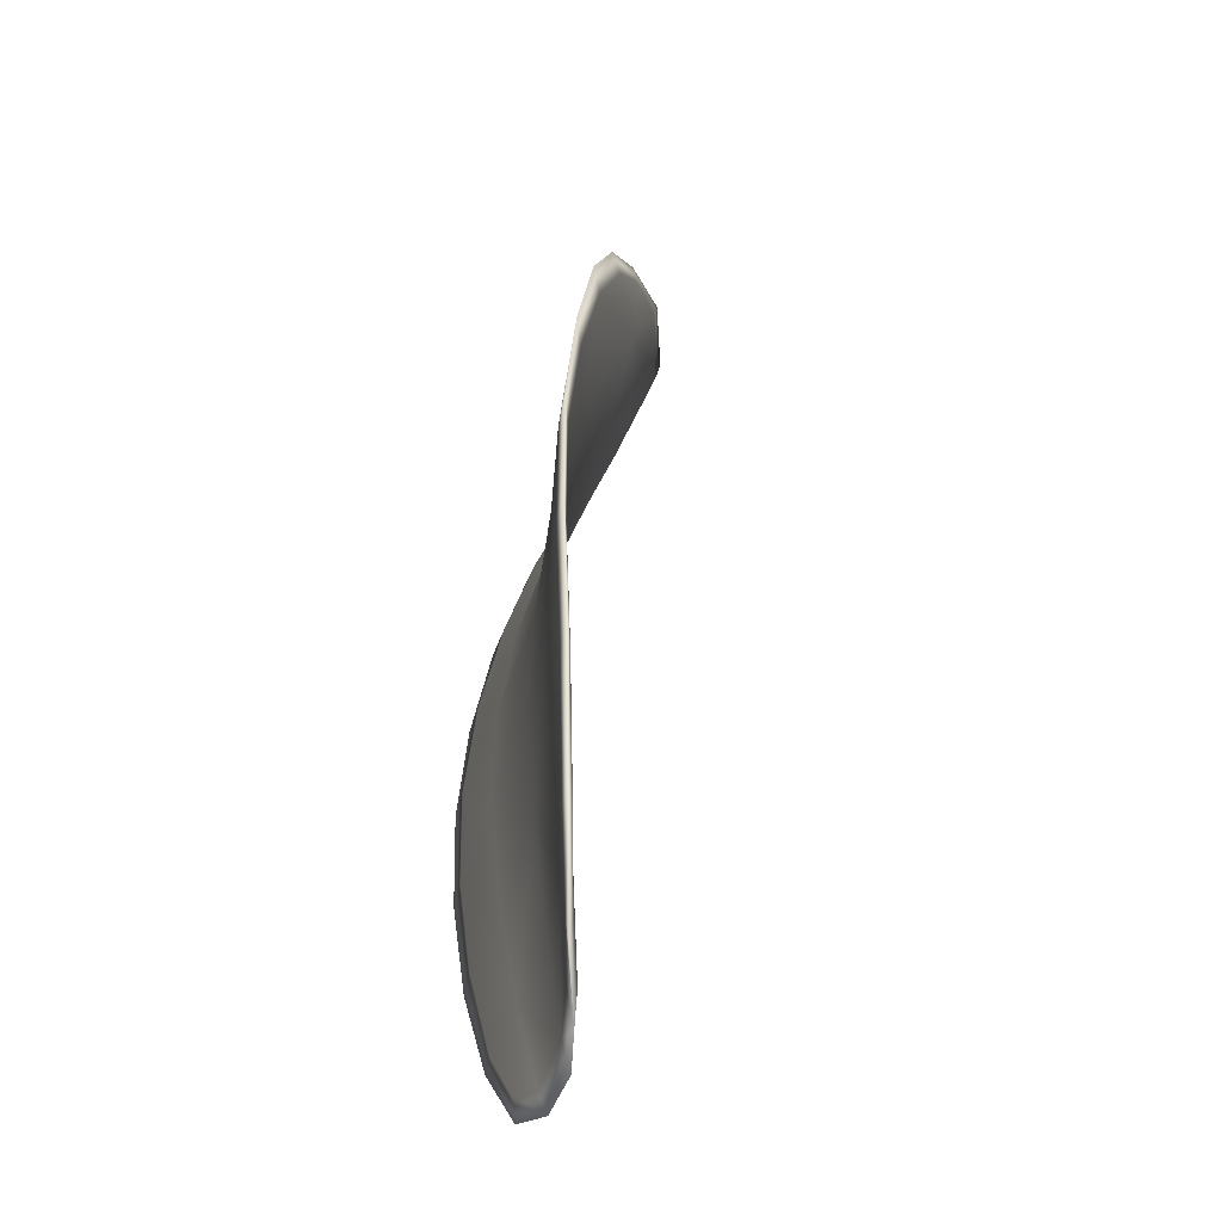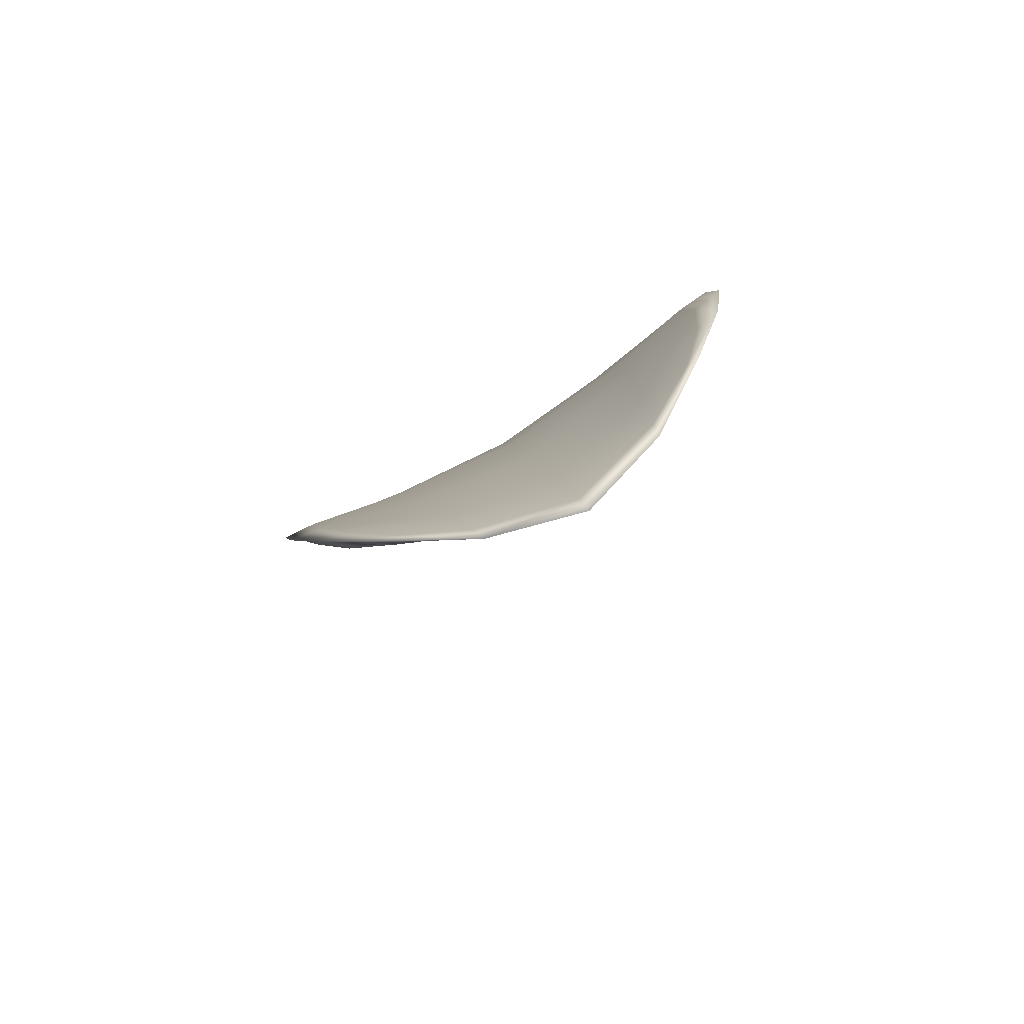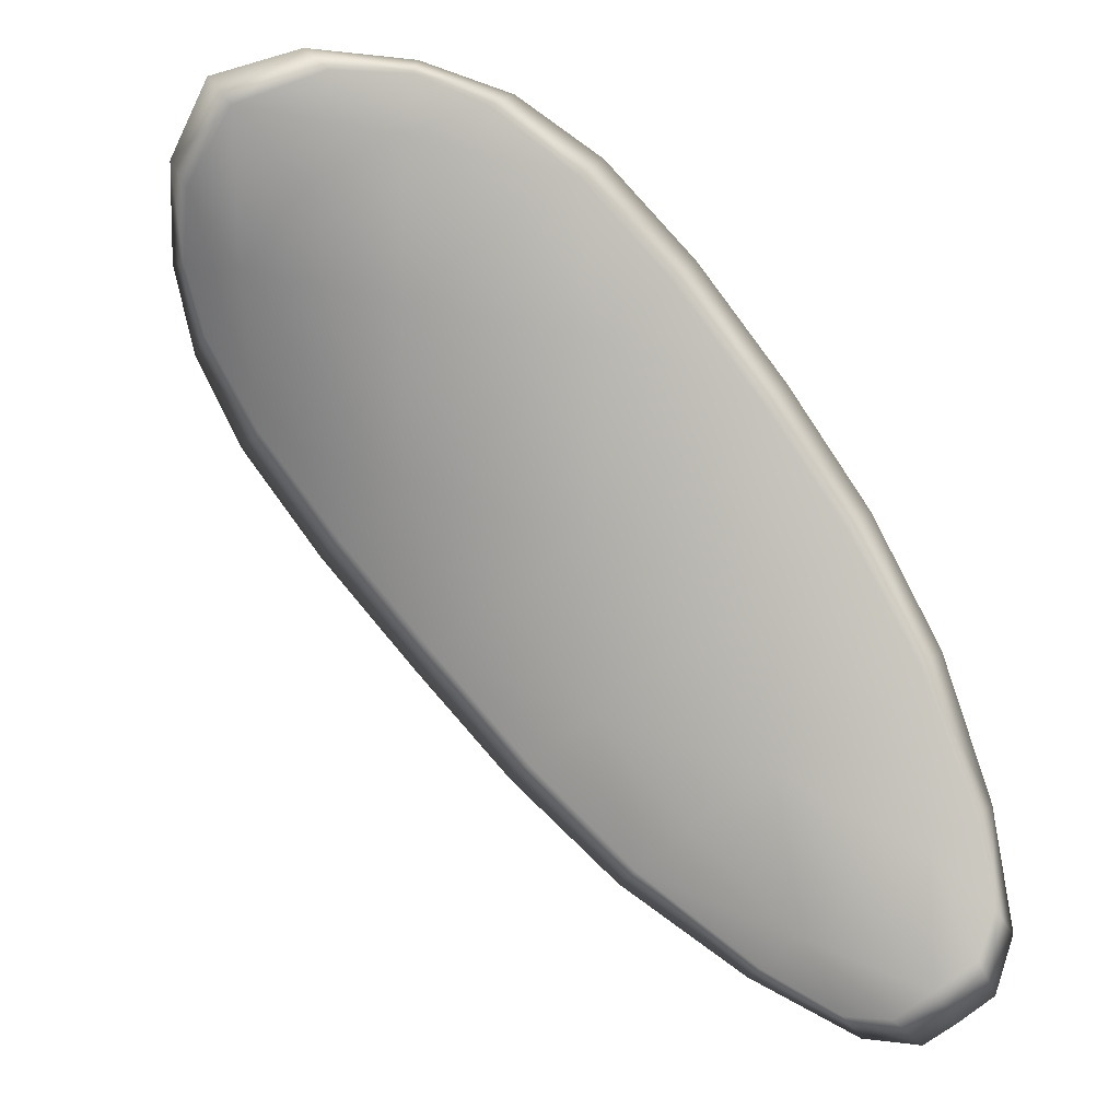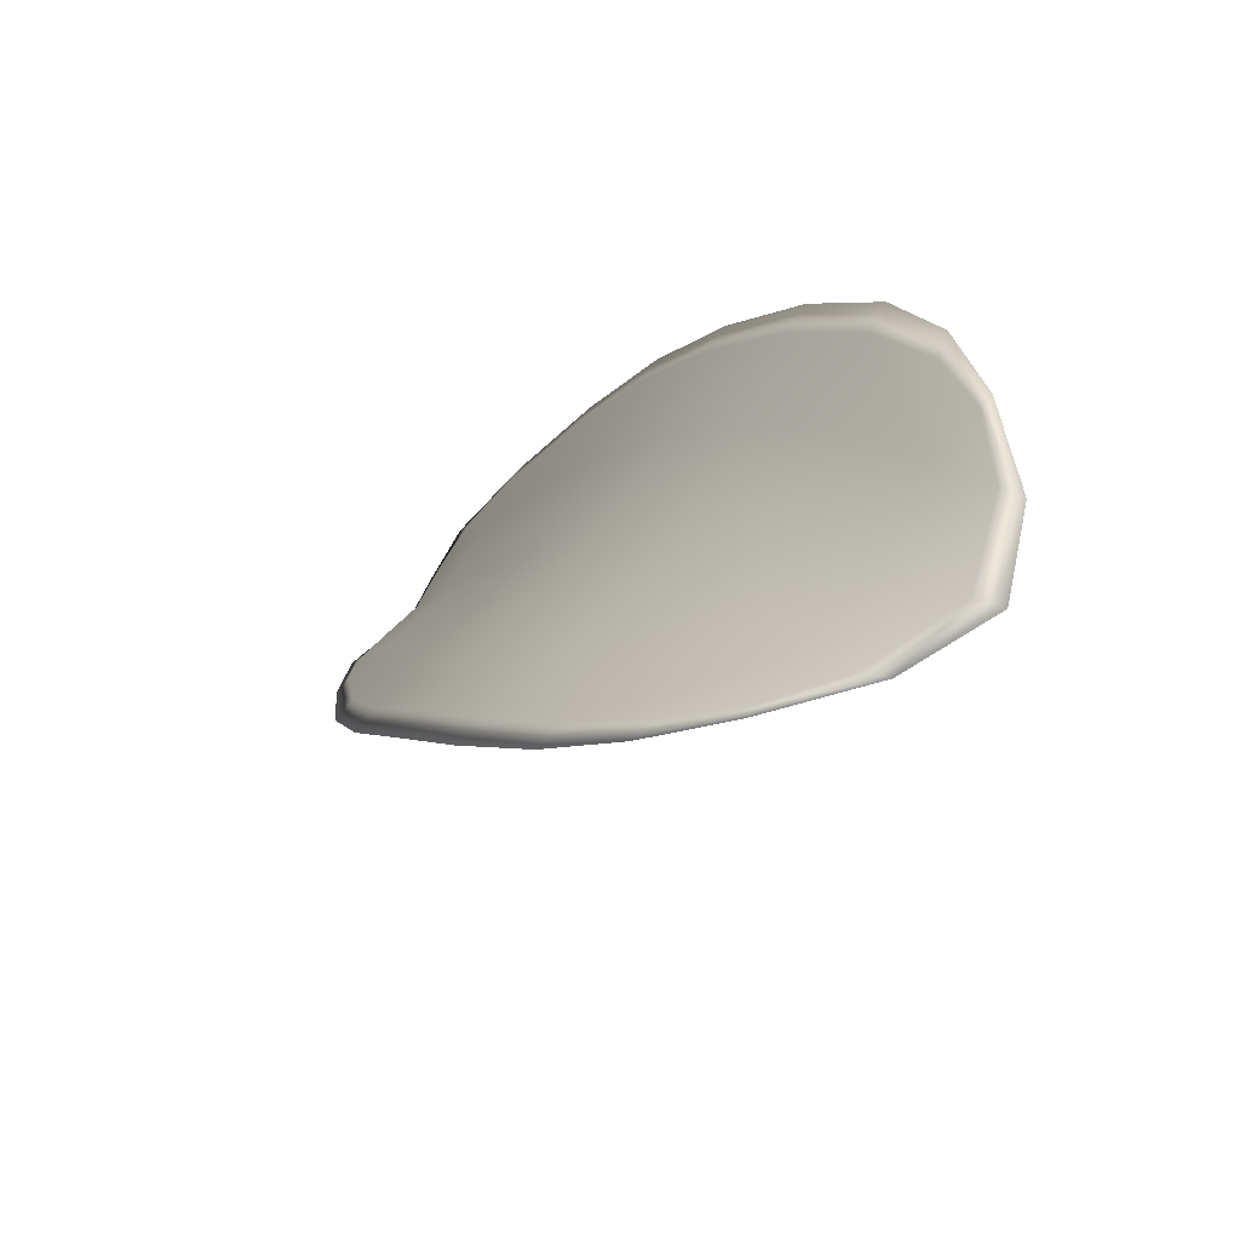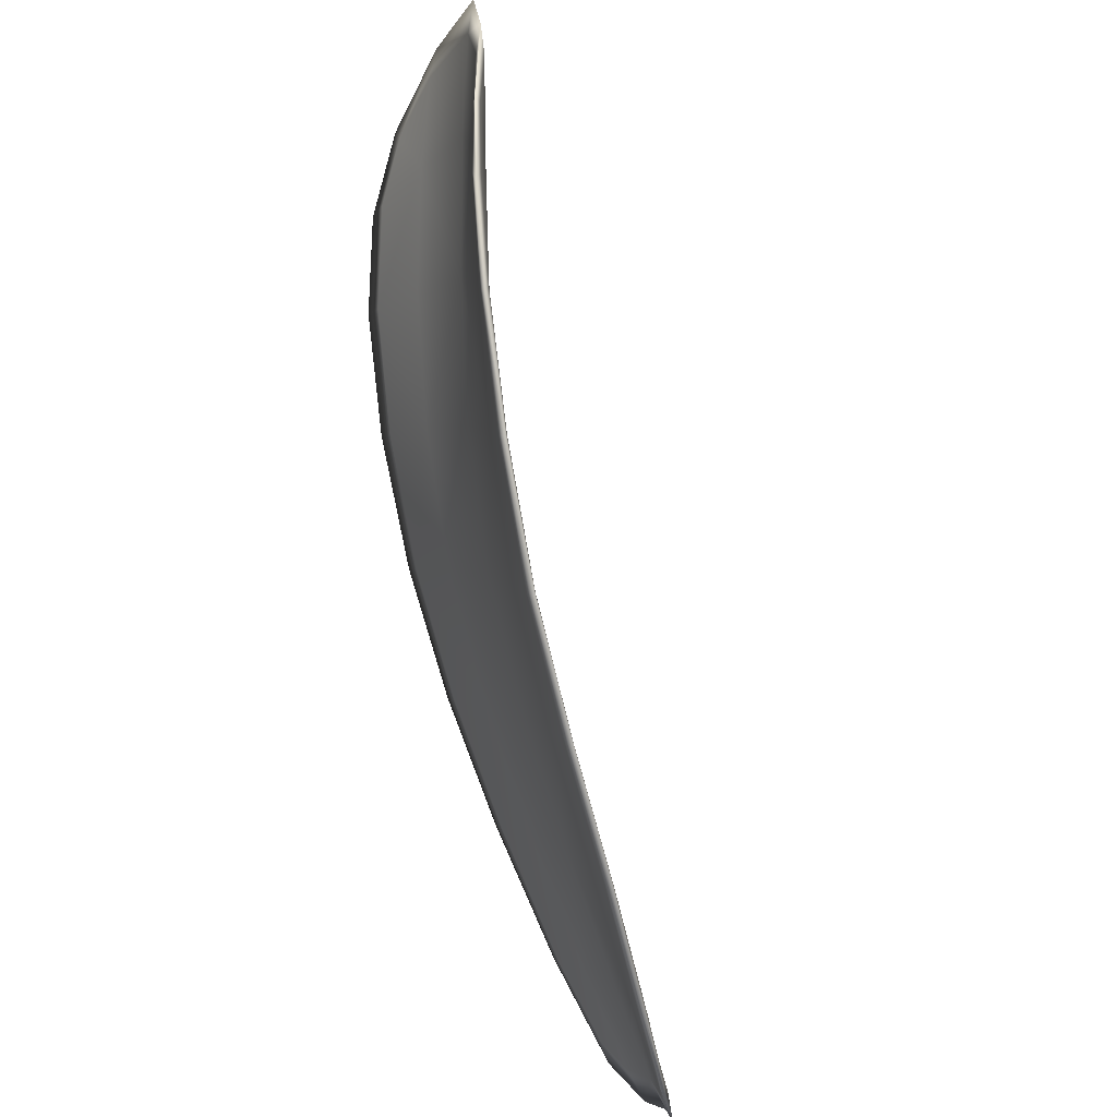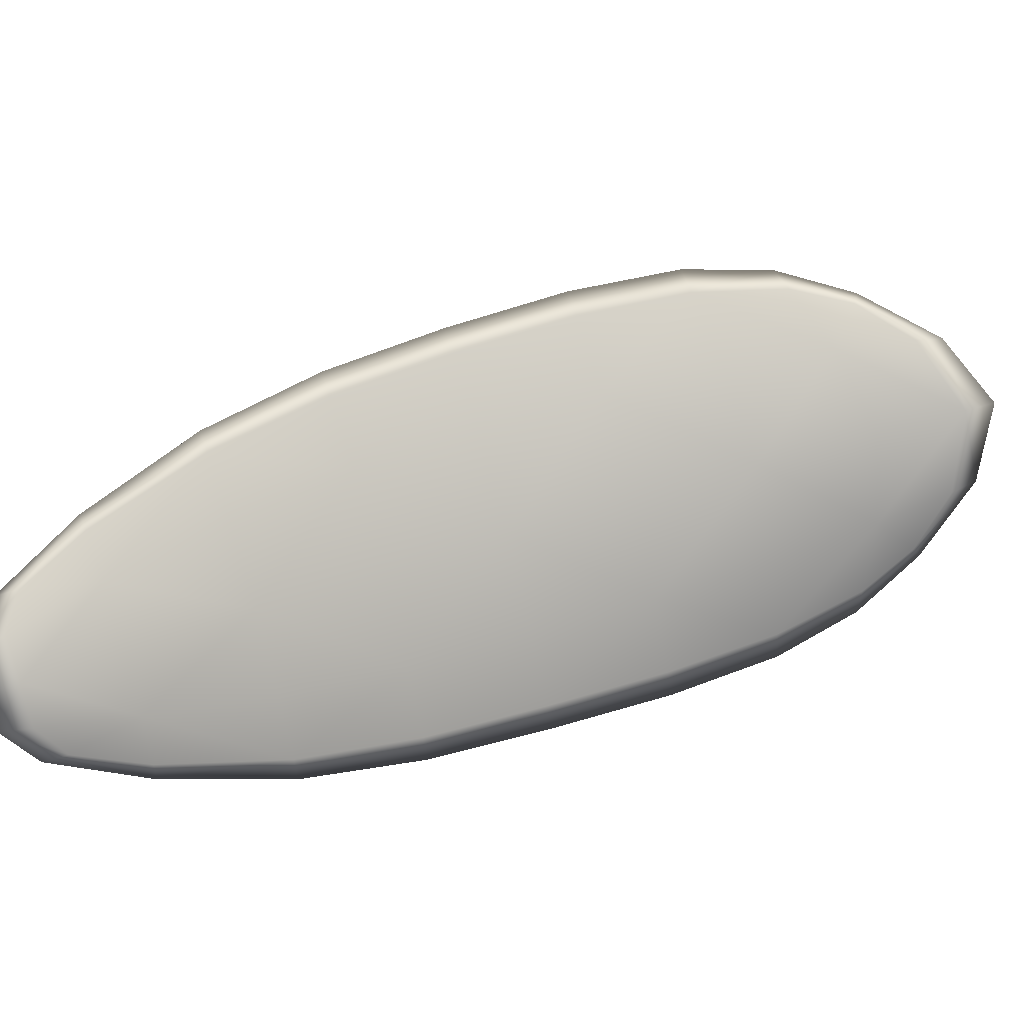
<metadata>
{"format":"obj","ext":"obj","renderer":"f3d","projection":"perspective","resolution":1024,"background":"white","views":[{"elev":15.1,"azim":-46.4,"up":"+Z"},{"elev":36.8,"azim":64.8,"up":"+Y"},{"elev":-33.2,"azim":119.5,"up":"+Y"},{"elev":41.9,"azim":36.2,"up":"+Y"},{"elev":78.8,"azim":-61.0,"up":"+Z"},{"elev":-9.5,"azim":32.5,"up":"+Z"}]}
</metadata>
<code>
v -2.348 0.7137 -1.097
v -2.348 0.7144 -1.099
v -2.35 0.7131 -1.099
v -2.351 0.7124 -1.097
v -2.351 0.7119 -1.095
v -2.349 0.7132 -1.095
v -2.348 0.7139 -1.096
v -2.347 0.7146 -1.097
v -2.346 0.7153 -1.098
v -2.348 0.7153 -1.101
v -2.349 0.7159 -1.102
v -2.351 0.7151 -1.103
v -2.35 0.7141 -1.101
v -2.346 0.7159 -1.1
v -2.348 0.7161 -1.101
v -2.357 0.7088 -1.104
v -2.357 0.7096 -1.106
v -2.359 0.7072 -1.106
v -2.359 0.7065 -1.105
v -2.359 0.7056 -1.103
v -2.357 0.7078 -1.102
v -2.355 0.7098 -1.101
v -2.355 0.7108 -1.103
v -2.355 0.7117 -1.105
v -2.357 0.707 -1.1
v -2.359 0.705 -1.101
v -2.36 0.7045 -1.1
v -2.358 0.7065 -1.098
v -2.356 0.7085 -1.097
v -2.355 0.709 -1.099
v -2.353 0.7108 -1.098
v -2.353 0.7115 -1.1
v -2.353 0.7103 -1.096
v -2.353 0.7126 -1.102
v -2.353 0.7136 -1.104
v -2.361 0.7041 -1.105
v -2.361 0.7047 -1.106
v -2.362 0.7031 -1.106
v -2.362 0.7023 -1.106
v -2.362 0.7018 -1.105
v -2.361 0.7034 -1.104
v -2.361 0.703 -1.103
v -2.363 0.7015 -1.104
v -2.362 0.7017 -1.103
v -2.361 0.7026 -1.101
v -2.348 0.7135 -1.097
v -2.348 0.7142 -1.099
v -2.346 0.7152 -1.098
v -2.347 0.7144 -1.097
v -2.348 0.7138 -1.096
v -2.349 0.713 -1.095
v -2.351 0.7118 -1.095
v -2.35 0.7122 -1.097
v -2.35 0.7129 -1.099
v -2.348 0.7151 -1.101
v -2.349 0.7158 -1.102
v -2.348 0.7161 -1.101
v -2.346 0.7158 -1.1
v -2.35 0.714 -1.102
v -2.351 0.7149 -1.103
v -2.357 0.7086 -1.104
v -2.357 0.7095 -1.106
v -2.355 0.7116 -1.105
v -2.355 0.7107 -1.103
v -2.355 0.7096 -1.101
v -2.357 0.7076 -1.102
v -2.359 0.7055 -1.103
v -2.359 0.7064 -1.105
v -2.359 0.7071 -1.106
v -2.357 0.7069 -1.1
v -2.355 0.7088 -1.099
v -2.356 0.7083 -1.097
v -2.358 0.7064 -1.098
v -2.359 0.7044 -1.1
v -2.359 0.7048 -1.101
v -2.353 0.7106 -1.098
v -2.353 0.7114 -1.1
v -2.353 0.7102 -1.096
v -2.353 0.7125 -1.102
v -2.353 0.7135 -1.104
v -2.361 0.704 -1.105
v -2.361 0.7046 -1.106
v -2.361 0.7033 -1.104
v -2.362 0.7017 -1.105
v -2.362 0.7022 -1.106
v -2.362 0.703 -1.106
v -2.361 0.7028 -1.103
v -2.361 0.7025 -1.101
v -2.362 0.7016 -1.103
v -2.362 0.7013 -1.104
v -2.361 0.7048 -1.107
v -2.363 0.7027 -1.106
v -2.359 0.7074 -1.107
v -2.362 0.703 -1.106
v -2.363 0.7009 -1.104
v -2.363 0.7012 -1.103
v -2.363 0.7011 -1.105
v -2.362 0.7016 -1.103
v -2.35 0.7129 -1.095
v -2.348 0.7139 -1.095
v -2.351 0.7117 -1.095
v -2.348 0.7138 -1.096
v -2.346 0.7161 -1.1
v -2.347 0.7163 -1.101
v -2.345 0.7155 -1.098
v -2.348 0.7161 -1.101
v -2.349 0.7161 -1.103
v -2.351 0.7153 -1.104
v -2.363 0.7016 -1.106
v -2.361 0.7025 -1.101
v -2.36 0.7043 -1.099
v -2.346 0.7148 -1.097
v -2.353 0.7101 -1.095
v -2.356 0.7082 -1.096
v -2.353 0.7138 -1.105
v -2.355 0.7119 -1.105
v -2.357 0.7098 -1.106
v -2.358 0.7063 -1.098
f 1 2 3
f 1 3 4
f 1 4 5
f 1 5 6
f 1 6 7
f 1 7 8
f 1 8 9
f 1 9 2
f 10 11 12
f 10 12 13
f 10 13 3
f 10 3 2
f 10 2 9
f 10 9 14
f 10 14 15
f 10 15 11
f 16 17 18
f 16 18 19
f 16 19 20
f 16 20 21
f 16 21 22
f 16 22 23
f 16 23 24
f 16 24 17
f 25 21 20
f 25 20 26
f 25 26 27
f 25 27 28
f 25 28 29
f 25 29 30
f 25 30 22
f 25 22 21
f 31 32 22
f 31 22 30
f 31 30 29
f 31 29 33
f 31 33 5
f 31 5 4
f 31 4 3
f 31 3 32
f 34 35 24
f 34 24 23
f 34 23 22
f 34 22 32
f 34 32 3
f 34 3 13
f 34 13 12
f 34 12 35
f 36 37 38
f 36 38 39
f 36 39 40
f 36 40 41
f 36 41 20
f 36 20 19
f 36 19 18
f 36 18 37
f 42 41 40
f 42 40 43
f 42 43 44
f 42 44 45
f 42 45 27
f 42 27 26
f 42 26 20
f 42 20 41
f 46 47 48
f 46 48 49
f 46 49 50
f 46 50 51
f 46 51 52
f 46 52 53
f 46 53 54
f 46 54 47
f 55 56 57
f 55 57 58
f 55 58 48
f 55 48 47
f 55 47 54
f 55 54 59
f 55 59 60
f 55 60 56
f 61 62 63
f 61 63 64
f 61 64 65
f 61 65 66
f 61 66 67
f 61 67 68
f 61 68 69
f 61 69 62
f 70 66 65
f 70 65 71
f 70 71 72
f 70 72 73
f 70 73 74
f 70 74 75
f 70 75 67
f 70 67 66
f 76 77 54
f 76 54 53
f 76 53 52
f 76 52 78
f 76 78 72
f 76 72 71
f 76 71 65
f 76 65 77
f 79 80 60
f 79 60 59
f 79 59 54
f 79 54 77
f 79 77 65
f 79 65 64
f 79 64 63
f 79 63 80
f 81 82 69
f 81 69 68
f 81 68 67
f 81 67 83
f 81 83 84
f 81 84 85
f 81 85 86
f 81 86 82
f 87 83 67
f 87 67 75
f 87 75 74
f 87 74 88
f 87 88 89
f 87 89 90
f 87 90 84
f 87 84 83
f 91 92 38
f 91 38 37
f 91 37 18
f 91 18 93
f 91 93 69
f 91 69 82
f 91 82 94
f 91 94 92
f 95 96 44
f 95 44 43
f 95 43 40
f 95 40 97
f 95 97 84
f 95 84 90
f 95 90 98
f 95 98 96
f 99 100 7
f 99 7 6
f 99 6 5
f 99 5 101
f 99 101 52
f 99 52 51
f 99 51 102
f 99 102 100
f 103 104 15
f 103 15 14
f 103 14 9
f 103 9 105
f 103 105 48
f 103 48 58
f 103 58 106
f 103 106 104
f 107 108 12
f 107 12 11
f 107 11 15
f 107 15 104
f 107 104 106
f 107 106 56
f 107 56 60
f 107 60 108
f 109 97 40
f 109 40 39
f 109 39 38
f 109 38 92
f 109 92 94
f 109 94 85
f 109 85 84
f 109 84 97
f 110 111 27
f 110 27 45
f 110 45 44
f 110 44 96
f 110 96 98
f 110 98 88
f 110 88 74
f 110 74 111
f 112 105 9
f 112 9 8
f 112 8 7
f 112 7 100
f 112 100 102
f 112 102 49
f 112 49 48
f 112 48 105
f 113 101 5
f 113 5 33
f 113 33 29
f 113 29 114
f 113 114 72
f 113 72 78
f 113 78 52
f 113 52 101
f 115 116 24
f 115 24 35
f 115 35 12
f 115 12 108
f 115 108 60
f 115 60 80
f 115 80 63
f 115 63 116
f 117 93 18
f 117 18 17
f 117 17 24
f 117 24 116
f 117 116 63
f 117 63 62
f 117 62 69
f 117 69 93
f 118 114 29
f 118 29 28
f 118 28 27
f 118 27 111
f 118 111 74
f 118 74 73
f 118 73 72
f 118 72 114

</code>
